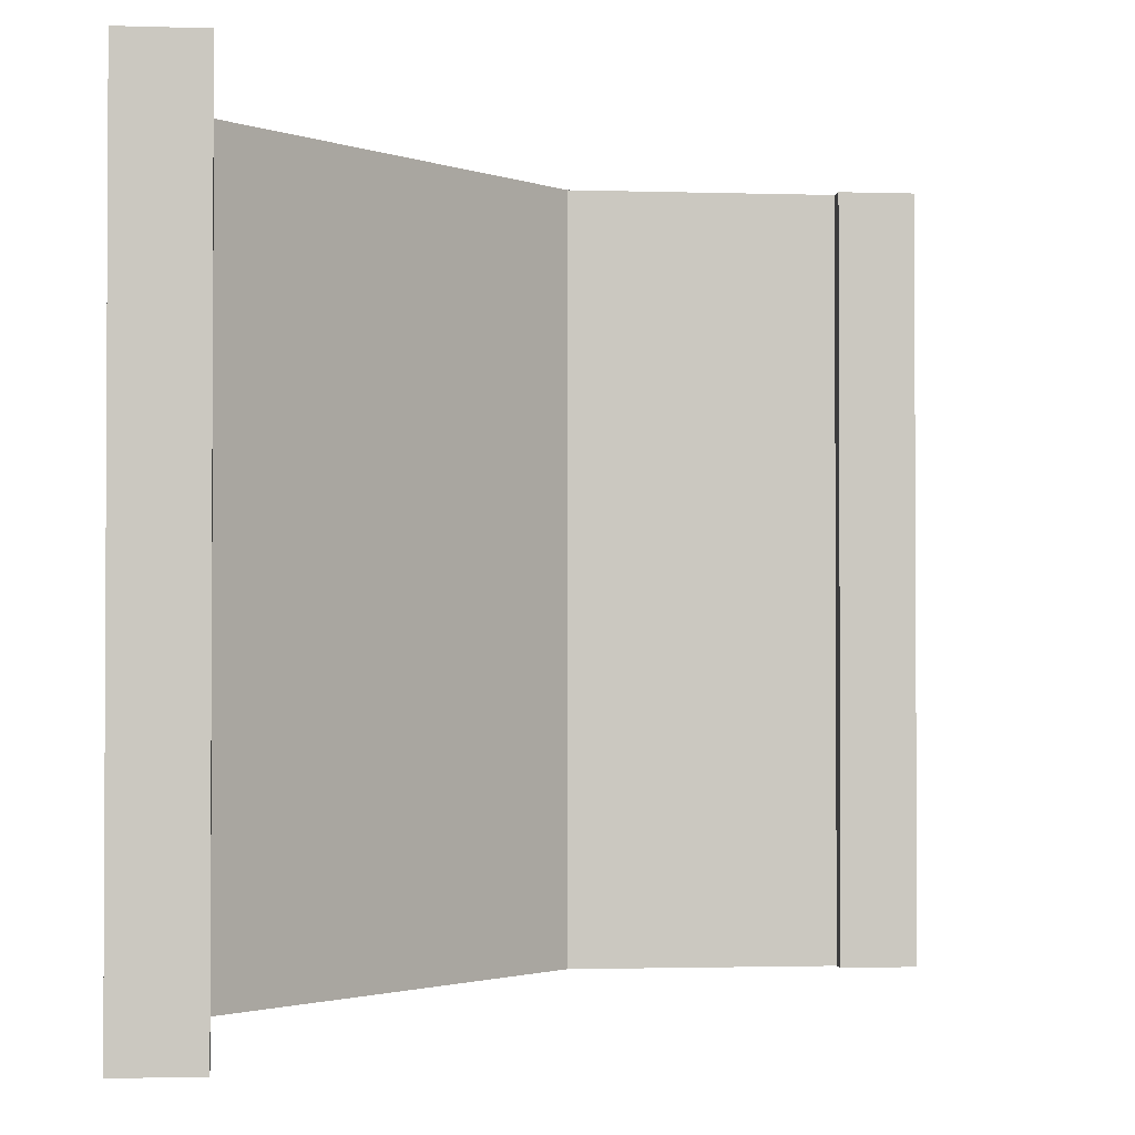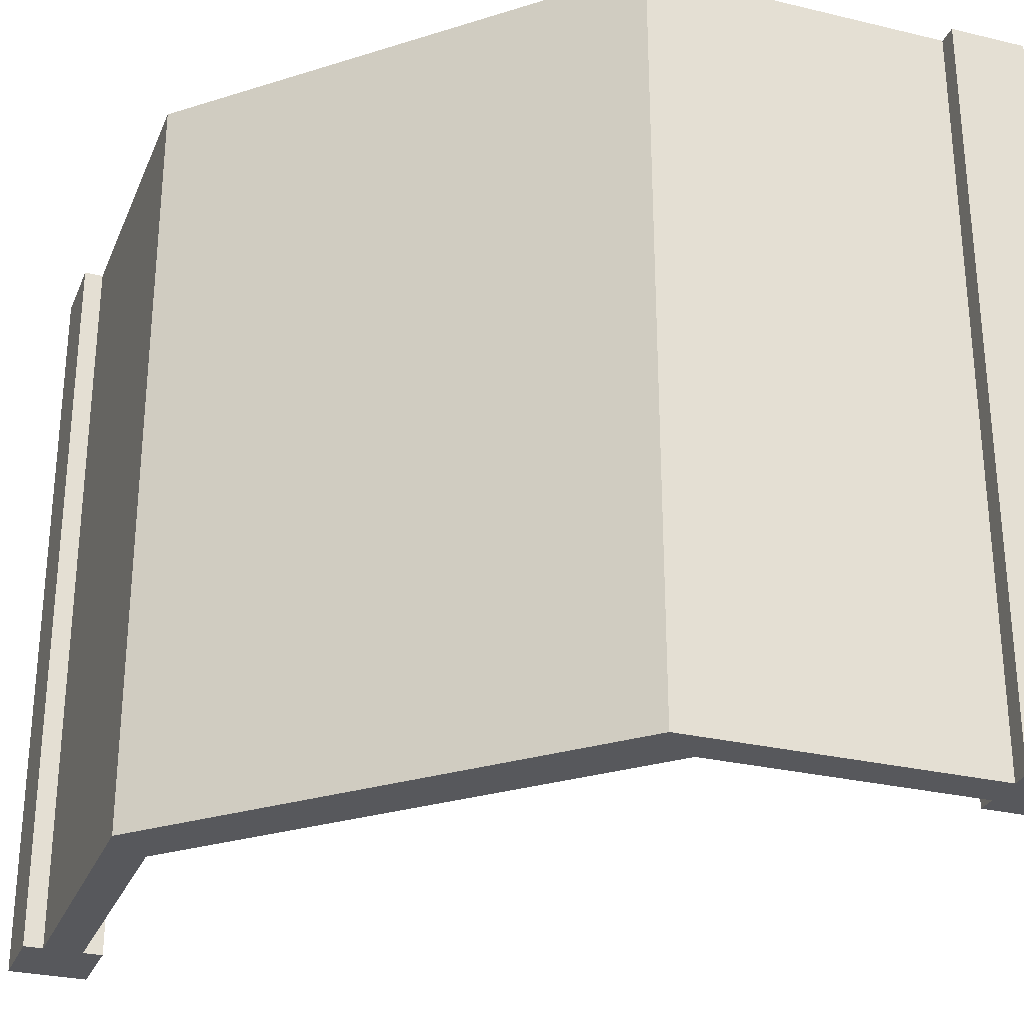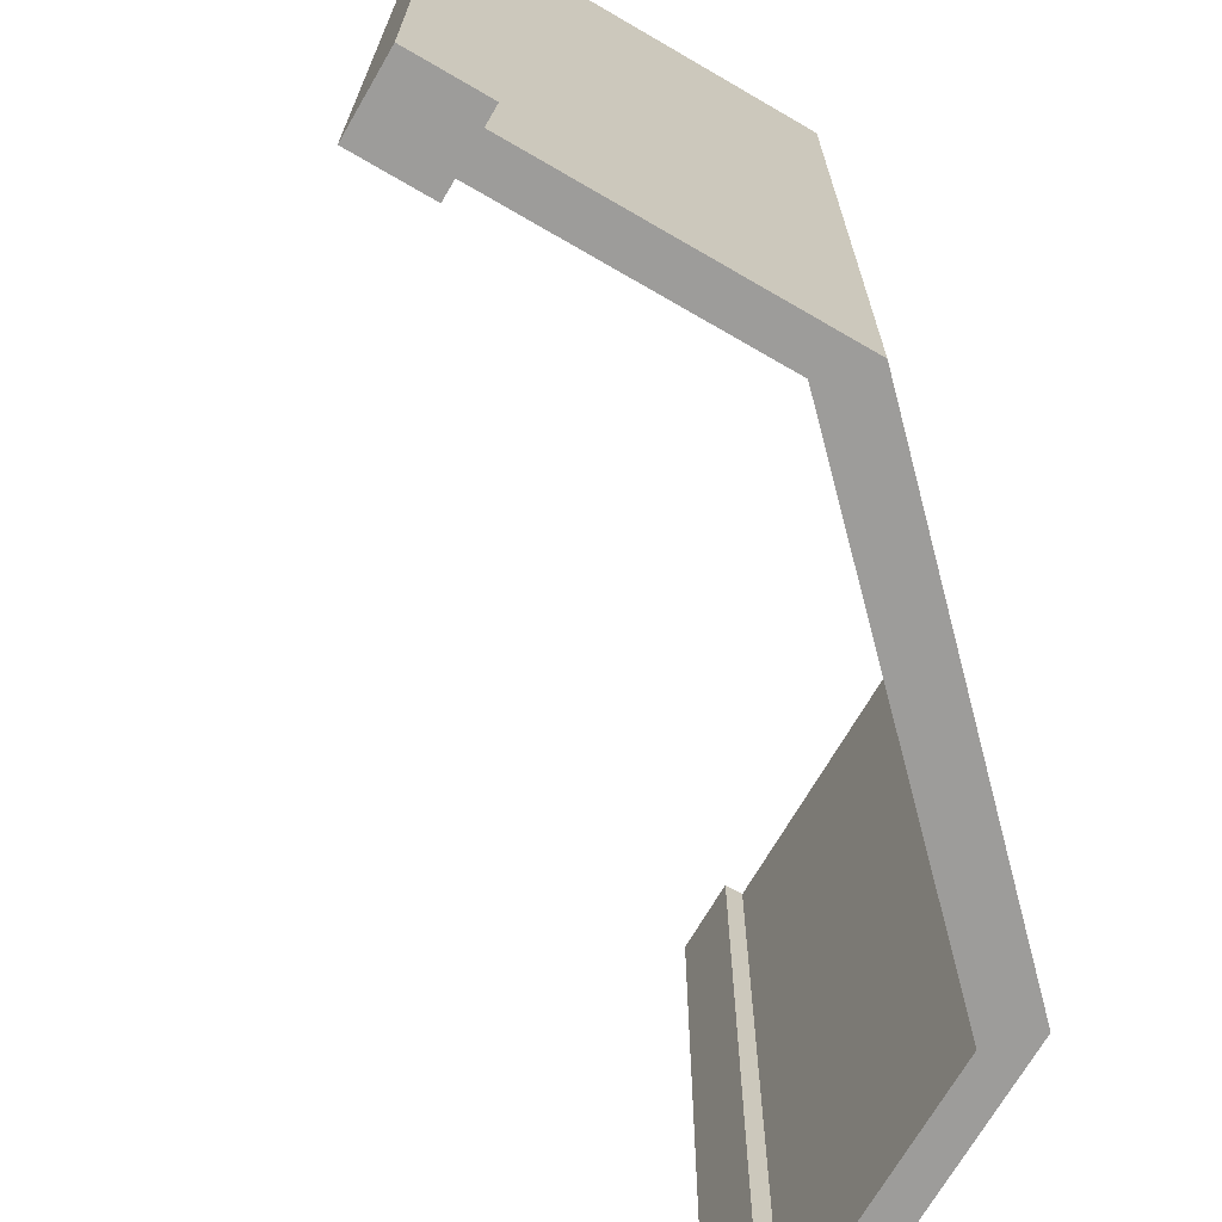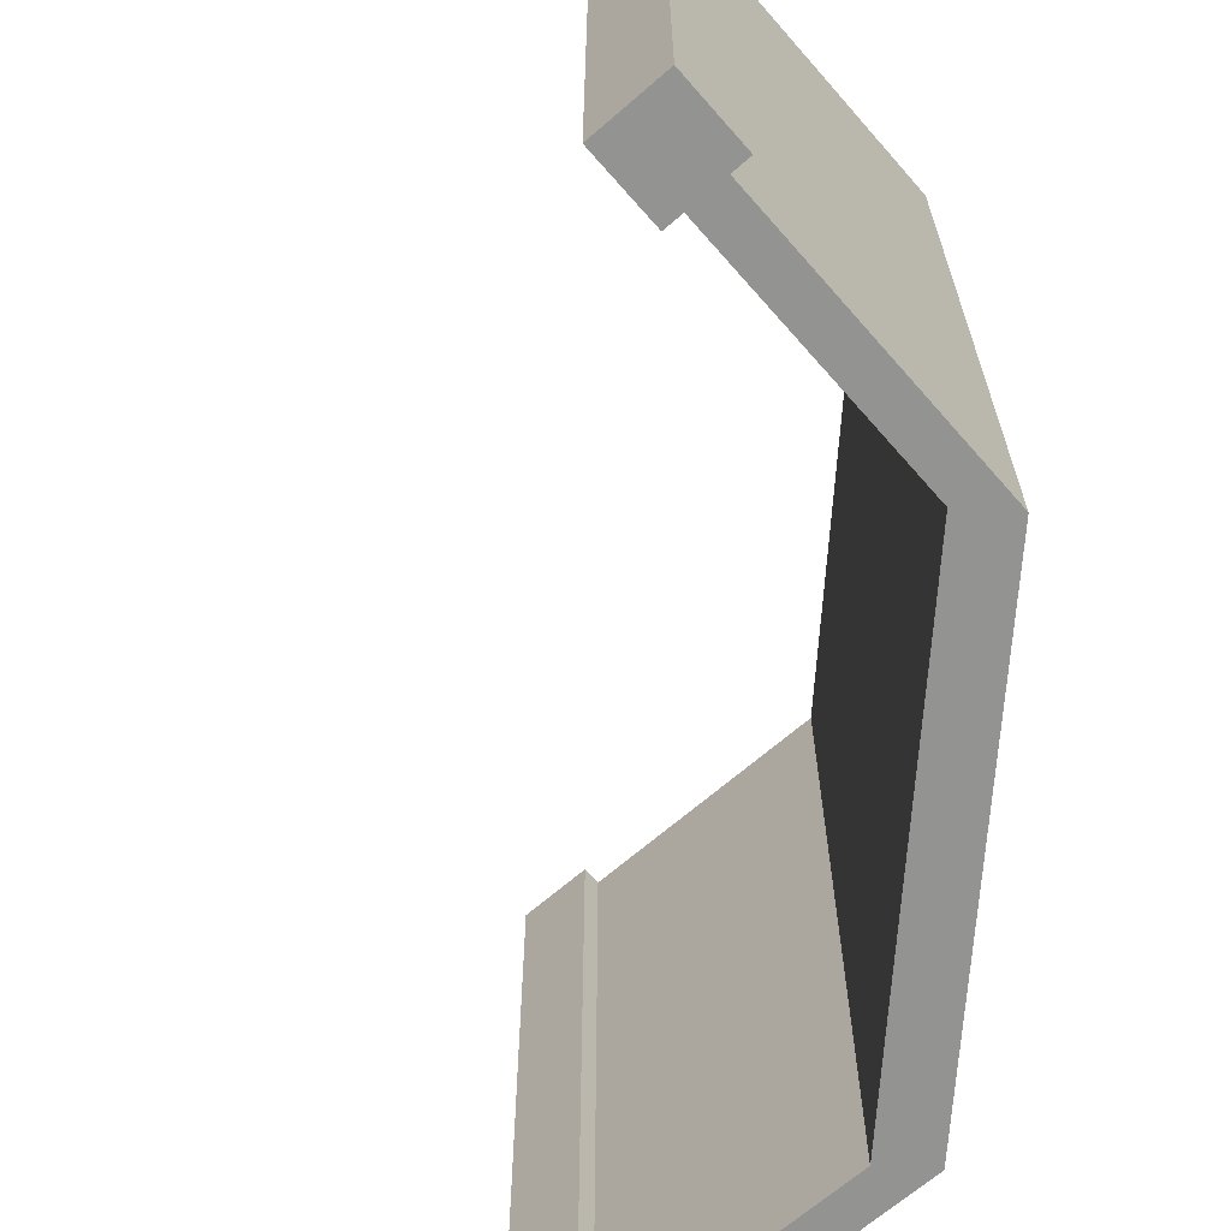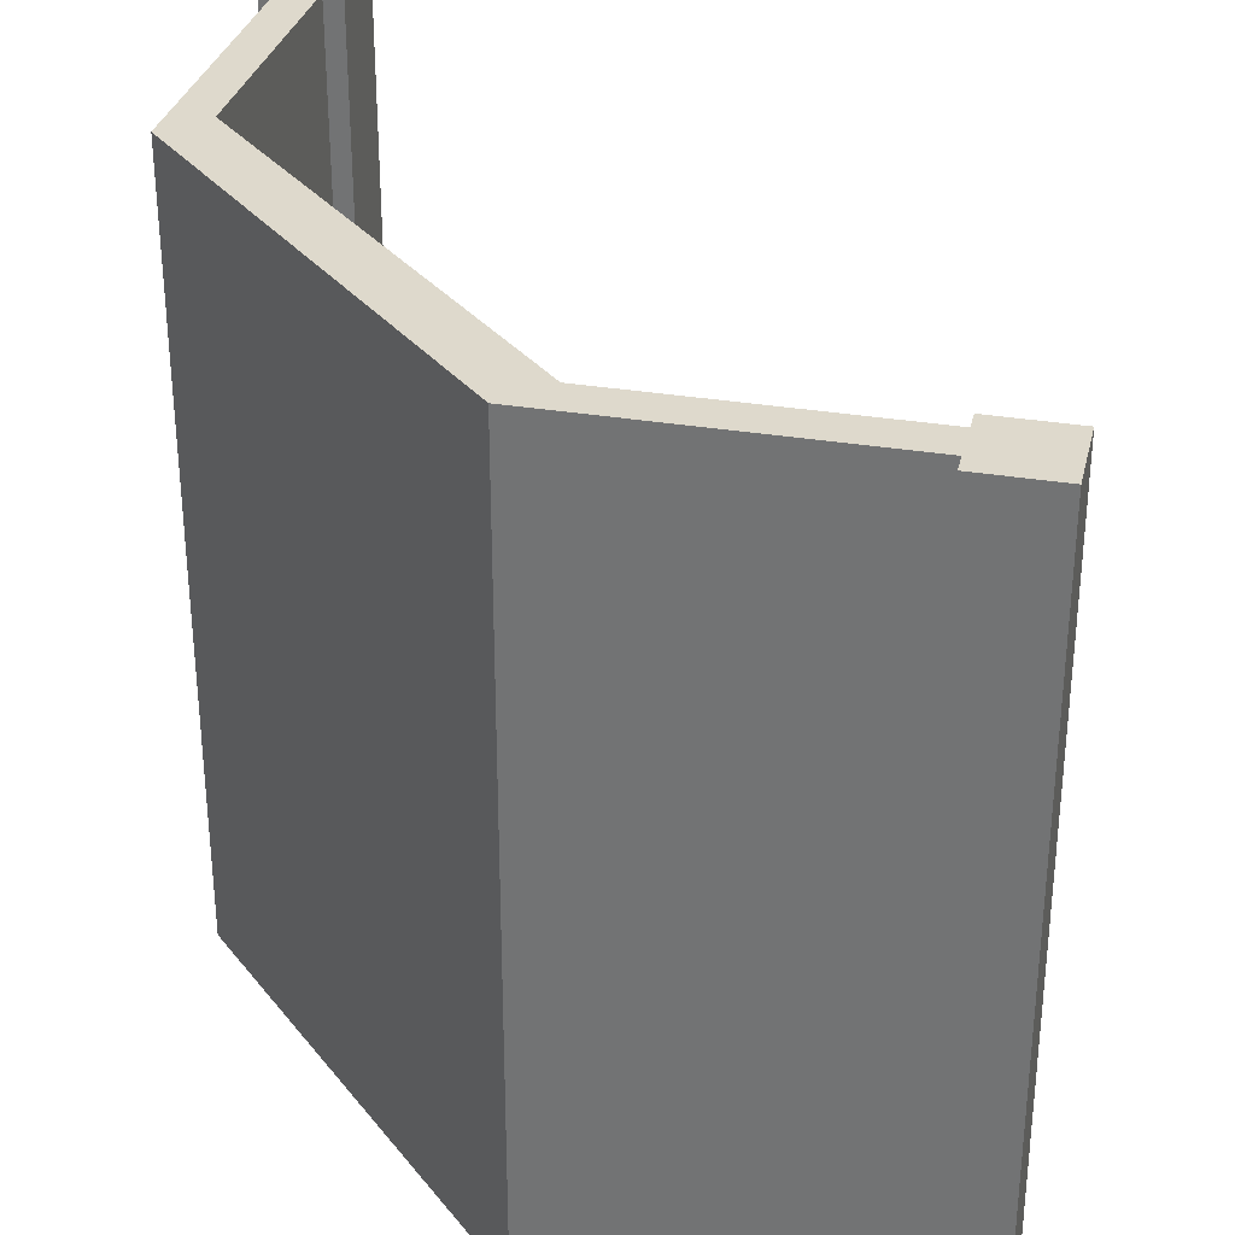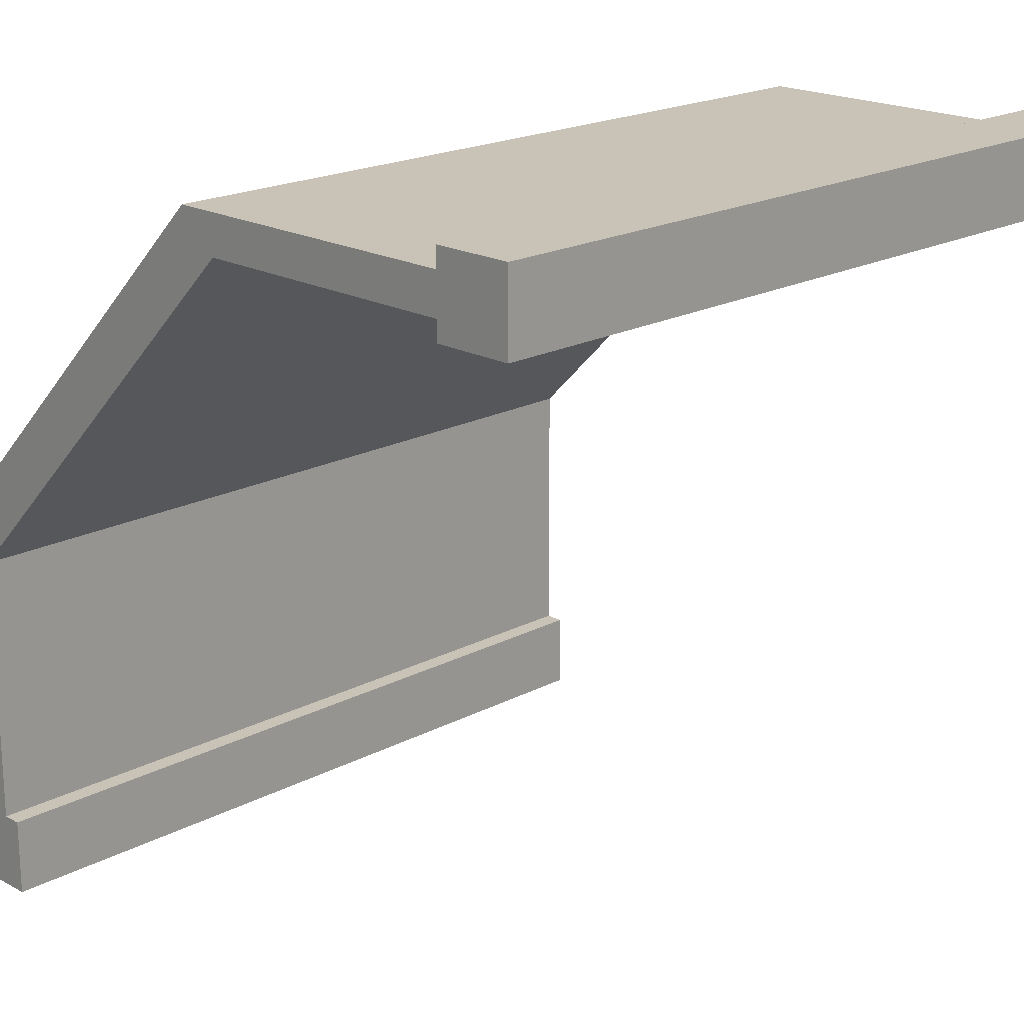
<metadata>
{"format":"obj","ext":"obj","renderer":"f3d","projection":"perspective","resolution":1024,"background":"white","views":[{"elev":-1.8,"azim":173.3,"up":"+Y"},{"elev":-28.6,"azim":70.2,"up":"+Y"},{"elev":-70.3,"azim":-30.2,"up":"+Y"},{"elev":-66.7,"azim":-48.9,"up":"+Y"},{"elev":31.9,"azim":103.2,"up":"+Y"},{"elev":19.4,"azim":-134.7,"up":"+Z"}]}
</metadata>
<code>
g wallWoodCornerDiagonal
v 0.4 1 -0.5
v 0.4 0 -0.5
v 0.5 0 -0.5
v 0.5 1 -0.5
v -0.5 0 0.5
v -0.5 0 0.4
v -0.5 1 0.4
v -0.5 1 0.5
v -0.4 1 0.425
v -0.4 1 0.4
v -0.4 0 0.4
v -0.4 0 0.425
v -0.5 1 0.4
v -0.5 0 0.4
v -0.4 0 0.4
v -0.4 1 0.4
v 0.4 0 -0.4
v 0.4 0 -0.5
v 0.4 1 -0.5
v 0.4 1 -0.4
v 0.475 0 -0.4
v 0.5 0 -0.4
v 0.5 0 -0.5
v 0.4 0 -0.5
v 0.425 0 -0.4
v 0.4 0 -0.4
v -0.5 0 0.5
v -0.4 0 0.5
v -0.4 0 0.475
v -0.4 0 0.425
v -0.4 0 0.4
v -0.5 0 0.4
v -0.4 1 0.475
v -0.4 1 0.5
v -0.5 1 0.5
v -0.4 1 0.425
v -0.4 1 0.4
v -0.5 1 0.4
v 0.5 1 -0.4
v 0.5 0 -0.4
v 0.475 0 -0.4
v 0.475 1 -0.4
v 0.4 1 -0.5
v 0.5 1 -0.5
v 0.5 1 -0.4
v 0.475 1 -0.4
v 0.425 1 -0.4
v 0.4 1 -0.4
v 0.425 1 -0.4
v 0.425 0 -0.4
v 0.4 0 -0.4
v 0.4 1 -0.4
v -0.4 1 0.5
v -0.4 1 0.475
v -0.4 0 0.475
v -0.4 0 0.5
v 0.5 1 -0.4
v 0.5 1 -0.5
v 0.5 0 -0.5
v 0.5 0 -0.4
v -0.4 1 0.5
v -0.4 0 0.5
v -0.5 0 0.5
v -0.5 1 0.5
v -0.4 1 0.425
v -0.4 0 0.425
v -0.05 0 0.425
v -0.05 1 0.425
v 0.425 0 -0.05
v 0.425 0 -0.4
v 0.425 1 -0.4
v 0.425 1 -0.05
v 0.475 1 0
v 0.425 1 -0.05
v 0 1 0.475
v -0.05 1 0.425
v -0.05 0 0.425
v 0 0 0.475
v 0.425 0 -0.05
v 0.475 0 0
v -0.05 0 0.425
v 0.425 0 -0.05
v 0.425 1 -0.05
v -0.05 1 0.425
v 0 1 0.475
v 0 0 0.475
v -0.4 0 0.475
v -0.4 1 0.475
v 0.475 1 0
v 0.475 1 -0.4
v 0.475 0 -0.4
v 0.475 0 0
v 0 1 0.475
v 0.475 1 0
v 0.475 0 0
v 0 0 0.475
f 1 3 2
f 3 1 4
f 5 7 6
f 7 5 8
f 9 11 10
f 11 9 12
f 13 15 14
f 15 13 16
f 17 19 18
f 19 17 20
f 21 23 22
f 23 21 24
f 24 21 25
f 24 25 26
f 27 29 28
f 29 27 30
f 30 27 31
f 31 27 32
f 33 35 34
f 35 33 36
f 35 36 37
f 35 37 38
f 39 41 40
f 41 39 42
f 43 45 44
f 45 43 46
f 46 43 47
f 47 43 48
f 49 51 50
f 51 49 52
f 53 55 54
f 55 53 56
f 57 59 58
f 59 57 60
f 61 63 62
f 63 61 64
f 65 67 66
f 67 65 68
f 69 71 70
f 71 69 72
f 47 73 46
f 73 47 74
f 73 74 75
f 75 74 76
f 75 76 33
f 33 76 36
f 77 29 30
f 77 78 29
f 79 78 77
f 79 80 78
f 80 79 21
f 25 21 79
f 81 83 82
f 83 81 84
f 85 87 86
f 87 85 88
f 89 91 90
f 91 89 92
f 93 95 94
f 95 93 96

</code>
